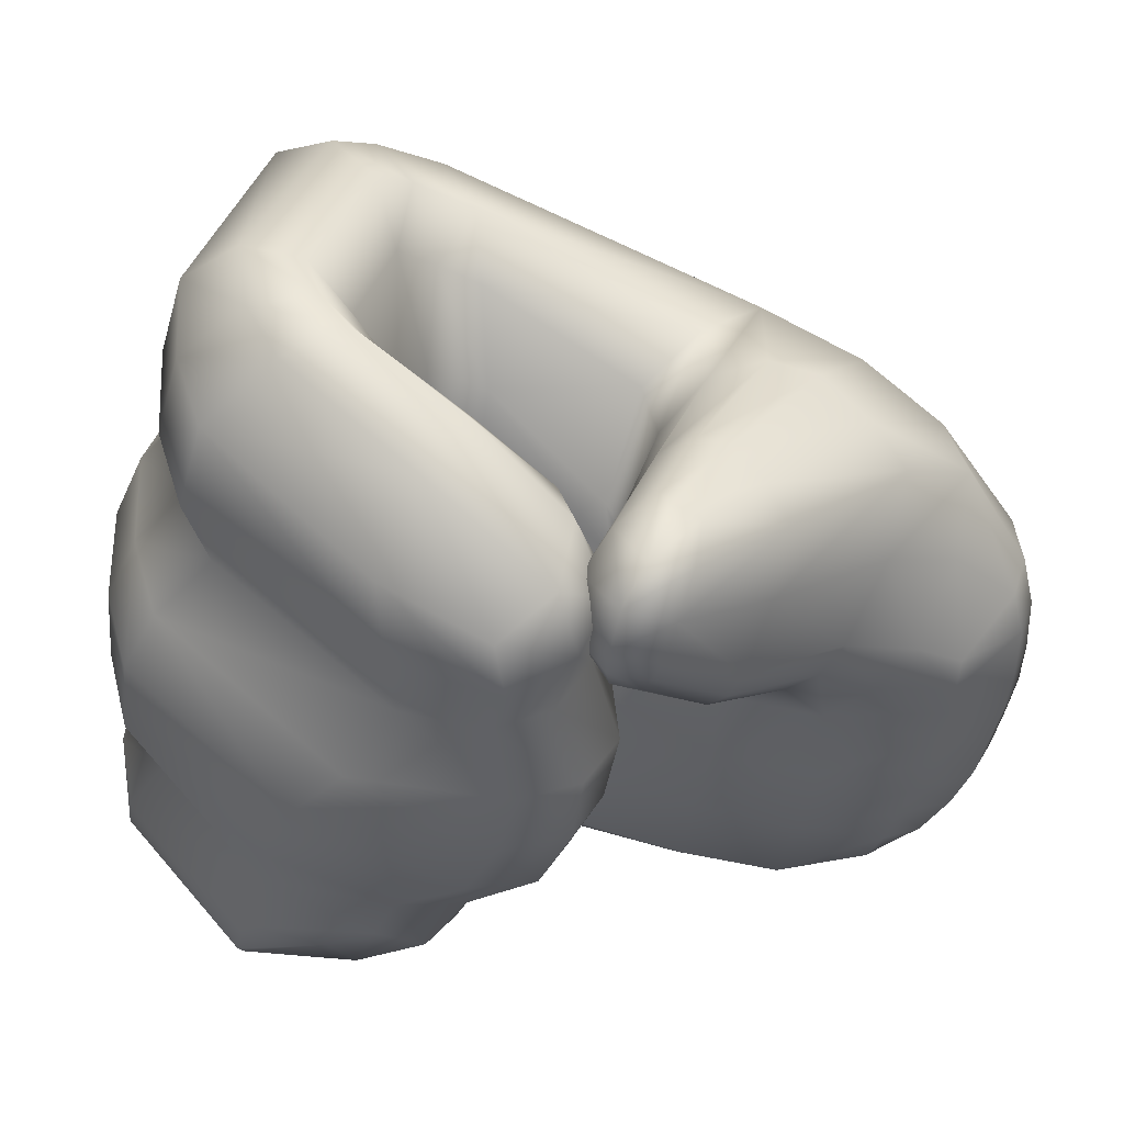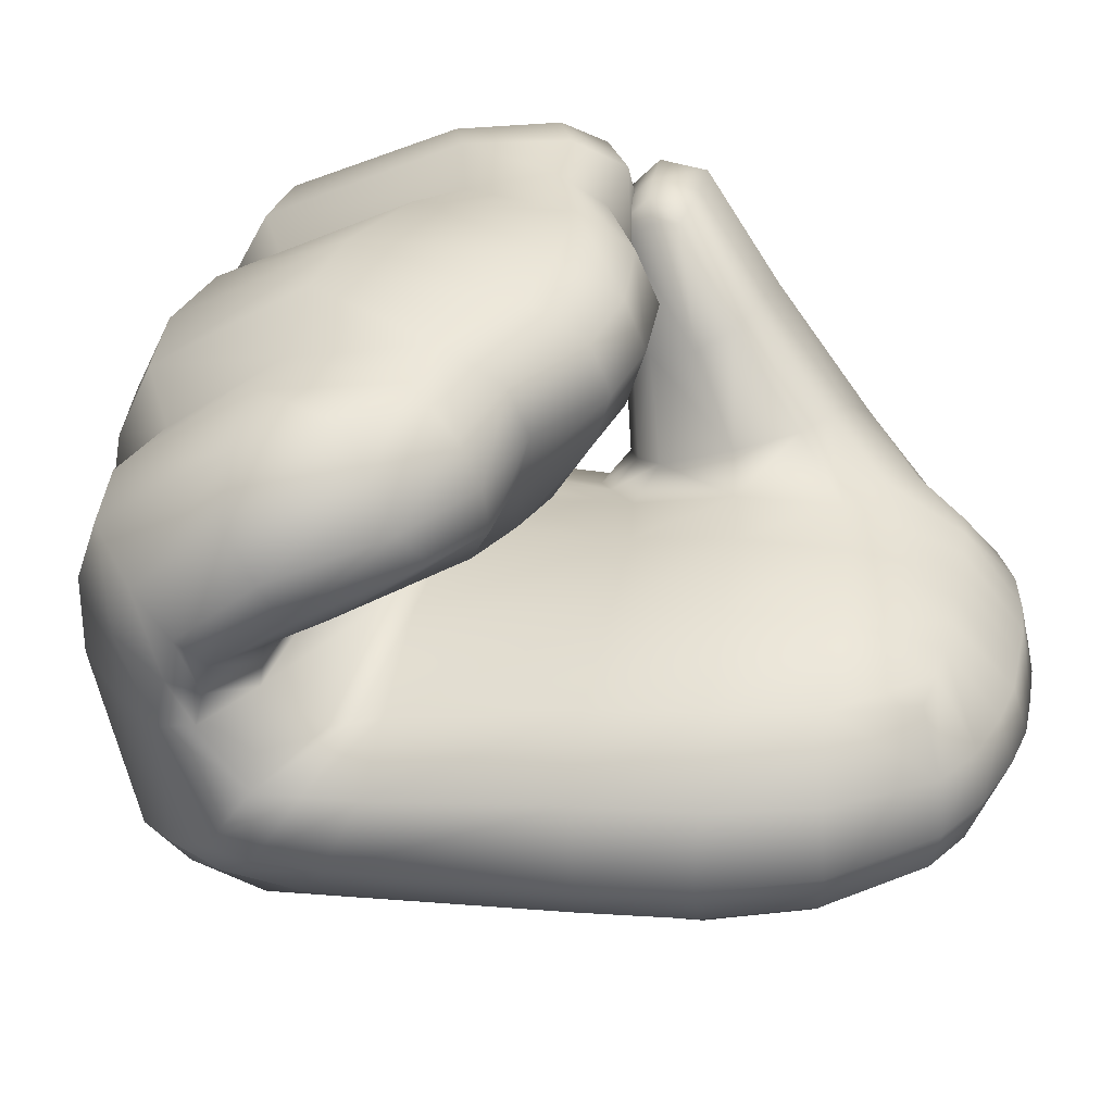
<metadata>
{"format":"obj","ext":"obj","renderer":"f3d","projection":"perspective","resolution":1024,"background":"white","views":[{"elev":41.6,"azim":79.9,"up":"+Z"},{"elev":-56.2,"azim":70.3,"up":"+Z"}]}
</metadata>
<code>
g Hand_Grip_R
v -0.5097 0.3518 0.1975
v -0.4913 0.36 0.2106
v -0.4974 0.3503 0.2325
v -0.5083 0.3473 0.2136
v -0.5257 0.3259 0.201
v -0.5197 0.3277 0.2221
v -0.5072 0.3284 0.2528
v -0.54 0.3054 0.2087
v -0.5363 0.306 0.2302
v -0.5285 0.3059 0.2625
v -0.5349 0.3027 0.2648
v -0.5468 0.311 0.2307
v -0.5425 0.2989 0.2675
v -0.58 0.3163 0.2614
v -0.5659 0.3223 0.2272
v -0.5629 0.3213 0.2059
v -0.5498 0.3123 0.2092
v -0.5689 0.3389 0.1944
v -0.5726 0.3416 0.211
v -0.5401 0.3748 0.166
v -0.5474 0.3743 0.1809
v -0.5614 0.3878 0.2142
v -0.5872 0.3426 0.2405
v -0.5267 0.3791 0.1674
v -0.532 0.379 0.181
v -0.5433 0.3895 0.2102
v -0.4955 0.3658 0.1807
v -0.498 0.3642 0.1906
v -0.4664 0.3503 0.2031
v -0.4671 0.3541 0.1967
v -0.4661 0.3486 0.2097
v -0.5044 0.37 0.2131
v -0.4673 0.3515 0.2259
v -0.584 0.3286 0.2517
v -0.4527 0.3561 0.2007
v -0.4502 0.3565 0.2106
v -0.4494 0.3689 0.1987
v -0.4475 0.3714 0.2066
v -0.4468 0.3748 0.2224
v -0.4501 0.3596 0.2262
v -0.4657 0.3954 0.1723
v -0.464 0.3992 0.1819
v -0.4696 0.4083 0.2052
v -0.4854 0.4283 0.1566
v -0.4853 0.4358 0.1677
v -0.4931 0.4496 0.14
v -0.4946 0.4622 0.1532
v -0.4967 0.4507 0.1901
v -0.5103 0.4778 0.1742
v -0.4972 0.4776 0.1309
v -0.498 0.4787 0.1421
v -0.5118 0.5028 0.138
v -0.5129 0.4991 0.1536
v -0.4894 0.4194 0.1482
v -0.4705 0.3904 0.165
v -0.5006 0.4009 0.1443
v -0.5081 0.404 0.1301
v -0.4973 0.4352 0.1261
v -0.4801 0.3805 0.1609
v -0.4537 0.3665 0.1916
v -0.457 0.3581 0.1919
v -0.508 0.4021 0.1048
v -0.497 0.4345 0.09961
v -0.5148 0.3991 0.07398
v -0.504 0.4309 0.06922
v -0.5272 0.3971 0.03899
v -0.5144 0.4286 0.03724
v -0.5466 0.4013 0.01712
v -0.533 0.4339 0.01688
v -0.501 0.4683 0.0826
v -0.5032 0.4653 0.07007
v -0.4995 0.4709 0.09535
v -0.512 0.493 0.07529
v -0.5109 0.4965 0.09116
v -0.5228 0.4679 0.03226
v -0.5085 0.4577 0.0456
v -0.5046 0.4619 0.05748
v -0.5181 0.4793 0.04473
v -0.5142 0.4874 0.06047
v -0.5607 0.3673 0.02285
v -0.5418 0.3645 0.04431
v -0.5897 0.3119 0.03518
v -0.5726 0.3128 0.0556
v -0.5309 0.3697 0.0814
v -0.5602 0.3165 0.09644
v -0.5254 0.3751 0.1162
v -0.5559 0.3272 0.143
v -0.577 0.3047 0.05415
v -0.5636 0.305 0.09526
v -0.5798 0.2975 0.05289
v -0.5745 0.2754 0.05621
v -0.5598 0.2889 0.09576
v -0.5595 0.3135 0.1448
v -0.5516 0.3072 0.1454
v -0.5992 0.2817 0.03898
v -0.582 0.2596 0.03943
v -0.5954 0.2959 0.03723
v -0.5622 0.3182 0.1841
v -0.5519 0.311 0.1873
v -0.5661 0.3352 0.1776
v -0.5331 0.3794 0.1498
v -0.5199 0.3837 0.1561
v -0.4917 0.3701 0.1721
v -0.5421 0.3043 0.187
v -0.5427 0.301 0.1444
v -0.5331 0.323 0.1359
v -0.5366 0.3065 0.08396
v -0.517 0.3519 0.1354
v -0.5168 0.3459 0.1117
v -0.4941 0.3506 0.1096
v -0.4904 0.3605 0.1335
v -0.517 0.335 0.08994
v -0.5379 0.2974 0.06315
v -0.5206 0.3223 0.07169
v -0.5033 0.3299 0.08959
v -0.5055 0.323 0.06469
v -0.5145 0.3553 0.1587
v -0.5296 0.3243 0.1794
v -0.5112 0.3548 0.182
v -0.4887 0.3642 0.1855
v -0.4881 0.3654 0.1594
v -0.5541 0.2814 0.07183
v -0.5501 0.2877 0.09268
v -0.5654 0.2735 0.05439
v -0.5576 0.2719 0.05284
v -0.5594 0.2572 0.03834
v -0.5338 0.2734 0.03198
v -0.5363 0.2861 0.04442
v -0.5097 0.3068 0.04603
v -0.5211 0.3056 0.05468
v -0.5698 0.2583 0.03884
v -0.4679 0.3596 0.2151
v -0.453 0.3424 0.2331
v -0.4735 0.3512 0.2404
v -0.4495 0.3478 0.2112
v -0.4468 0.3238 0.222
v -0.4438 0.3262 0.2041
v -0.4655 0.294 0.2334
v -0.4593 0.2946 0.2099
v -0.4919 0.3238 0.2673
v -0.4762 0.3093 0.2601
v -0.5141 0.2516 0.2553
v -0.5144 0.2751 0.2761
v -0.5139 0.2438 0.2275
v -0.5221 0.2959 0.2792
v -0.4913 0.36 0.2106
v -0.4974 0.3503 0.2325
v -0.5072 0.3284 0.2528
v -0.5285 0.3059 0.2625
v -0.5395 0.2478 0.2611
v -0.5338 0.2684 0.2808
v -0.5329 0.2895 0.2824
v -0.5349 0.3027 0.2648
v -0.542 0.2402 0.2325
v -0.5146 0.2511 0.205
v -0.5422 0.2465 0.2091
v -0.5474 0.2291 0.1876
v -0.5176 0.2325 0.1839
v -0.4626 0.2976 0.186
v -0.4612 0.2811 0.1637
v -0.4463 0.3283 0.1606
v -0.4486 0.3221 0.1879
v -0.4516 0.3498 0.1584
v -0.4538 0.3417 0.1878
v -0.467 0.3635 0.159
v -0.47 0.3558 0.1883
v -0.4881 0.3654 0.1594
v -0.4887 0.3642 0.1855
v -0.5231 0.2214 0.1592
v -0.5528 0.2187 0.1627
v -0.5549 0.2167 0.1353
v -0.5255 0.219 0.1317
v -0.4696 0.2639 0.1419
v -0.4759 0.2557 0.1197
v -0.4565 0.3145 0.1139
v -0.4499 0.3238 0.1363
v -0.4609 0.3378 0.1082
v -0.4553 0.347 0.1319
v -0.4749 0.3497 0.1081
v -0.4702 0.3595 0.1323
v -0.4941 0.3506 0.1096
v -0.4904 0.3605 0.1335
v -0.5296 0.2285 0.1074
v -0.556 0.2262 0.1108
v -0.5619 0.2163 0.09055
v -0.5363 0.2166 0.08711
v -0.4882 0.2539 0.09608
v -0.489 0.2472 0.07444
v -0.4745 0.2876 0.07888
v -0.4694 0.2943 0.09634
v -0.4794 0.3043 0.06463
v -0.4724 0.3163 0.08956
v -0.4913 0.316 0.06292
v -0.4855 0.3279 0.08885
v -0.5055 0.323 0.06469
v -0.5033 0.3299 0.08959
v -0.4975 0.2454 0.05379
v -0.5444 0.2155 0.0701
v -0.5482 0.2296 0.04853
v -0.5109 0.2475 0.0366
v -0.4851 0.2736 0.06402
v -0.4915 0.2828 0.04721
v -0.5232 0.2615 0.03072
v -0.5028 0.2949 0.044
v -0.5542 0.2452 0.03786
v -0.5338 0.2734 0.03198
v -0.5097 0.3068 0.04603
v -0.5594 0.2572 0.03834
v -0.5698 0.2583 0.03884
v -0.5692 0.2468 0.03875
v -0.5677 0.2293 0.05168
v -0.5671 0.2159 0.07348
v -0.5943 0.2246 0.07619
v -0.5924 0.2241 0.09332
v -0.6542 0.2588 0.09061
v -0.6497 0.2643 0.1118
v -0.5876 0.2318 0.1135
v -0.6593 0.2838 0.1098
v -0.6632 0.2791 0.08909
v -0.6706 0.278 0.1341
v -0.6596 0.2578 0.1369
v -0.6698 0.2799 0.1611
v -0.6587 0.26 0.1644
v -0.5898 0.2224 0.1382
v -0.5882 0.2237 0.1655
v -0.6648 0.2895 0.1843
v -0.653 0.2697 0.1881
v -0.6514 0.3018 0.2041
v -0.6403 0.283 0.2085
v -0.5829 0.2334 0.1908
v -0.5752 0.2495 0.2126
v -0.6563 0.298 0.2276
v -0.6447 0.2796 0.2335
v -0.6478 0.3029 0.2552
v -0.6373 0.2861 0.2626
v -0.5755 0.2441 0.2371
v -0.5698 0.2515 0.2666
v -0.5571 0.2689 0.285
v -0.6178 0.3022 0.2775
v -0.5467 0.2871 0.2855
v -0.5973 0.3128 0.2775
v -0.6041 0.3248 0.2687
v -0.6262 0.3163 0.2693
v -0.58 0.3163 0.2614
v -0.584 0.3286 0.2517
v -0.5425 0.2989 0.2675
v -0.6616 0.3241 0.2196
v -0.6112 0.4231 0.1859
v -0.6024 0.426 0.2048
v -0.652 0.327 0.2454
v -0.6279 0.3374 0.2585
v -0.5809 0.4295 0.2252
v -0.6041 0.3433 0.2573
v -0.5684 0.4077 0.2282
v -0.5485 0.4057 0.2258
v -0.5481 0.424 0.2298
v -0.5099 0.3817 0.2299
v -0.5087 0.3933 0.2358
v -0.4727 0.3613 0.237
v -0.484 0.3768 0.238
v -0.4673 0.3515 0.2259
v -0.5044 0.37 0.2131
v -0.5433 0.3895 0.2102
v -0.5614 0.3878 0.2142
v -0.5872 0.3426 0.2405
v -0.4501 0.3596 0.2262
v -0.4574 0.3681 0.2365
v -0.4554 0.3813 0.2337
v -0.4723 0.387 0.2364
v -0.4766 0.3794 0.2395
v -0.4934 0.4108 0.2286
v -0.5044 0.4024 0.2349
v -0.4815 0.4153 0.2217
v -0.5276 0.4519 0.2183
v -0.5417 0.4388 0.227
v -0.5489 0.4821 0.1963
v -0.5645 0.4591 0.2129
v -0.5723 0.483 0.1706
v -0.5897 0.4582 0.188
v -0.5981 0.4554 0.17
v -0.5792 0.481 0.1543
v -0.5305 0.486 0.1914
v -0.5135 0.4596 0.2097
v -0.5605 0.4973 0.1532
v -0.5626 0.4994 0.1392
v -0.5418 0.5063 0.1591
v -0.5416 0.5095 0.1416
v -0.5246 0.5054 0.1577
v -0.5232 0.5094 0.1398
v -0.5129 0.4991 0.1536
v -0.5118 0.5028 0.138
v -0.5103 0.4778 0.1742
v -0.4967 0.4507 0.1901
v -0.4696 0.4083 0.2052
v -0.4468 0.3748 0.2224
v -0.5229 0.5098 0.1209
v -0.5101 0.5016 0.1207
v -0.5233 0.509 0.1056
v -0.5439 0.5085 0.1077
v -0.5428 0.509 0.1231
v -0.5659 0.4975 0.1111
v -0.5639 0.4992 0.1255
v -0.5866 0.4745 0.1207
v -0.5831 0.4776 0.1365
v -0.6064 0.4481 0.132
v -0.6029 0.4515 0.1503
v -0.5101 0.4998 0.1059
v -0.6194 0.4156 0.1445
v -0.6105 0.4169 0.1653
v -0.6704 0.3172 0.1786
v -0.6562 0.3283 0.1978
v -0.5243 0.5064 0.09025
v -0.5109 0.4965 0.09116
v -0.5254 0.503 0.07395
v -0.5453 0.5032 0.07651
v -0.5449 0.5065 0.09248
v -0.568 0.4924 0.08197
v -0.5675 0.4946 0.09663
v -0.5904 0.4684 0.08819
v -0.5889 0.4713 0.1045
v -0.6097 0.4398 0.0951
v -0.6083 0.4442 0.1135
v -0.512 0.493 0.07529
v -0.623 0.4079 0.103
v -0.6212 0.4115 0.1236
v -0.6753 0.3062 0.1297
v -0.6747 0.3078 0.1561
v -0.5278 0.497 0.05891
v -0.5142 0.4874 0.06047
v -0.5328 0.4877 0.04213
v -0.5488 0.4891 0.04492
v -0.5465 0.4973 0.06153
v -0.5686 0.4838 0.05529
v -0.568 0.4887 0.06776
v -0.5895 0.4603 0.05444
v -0.5901 0.465 0.07191
v -0.6074 0.4304 0.05753
v -0.609 0.435 0.07678
v -0.5181 0.4793 0.04473
v -0.6205 0.3984 0.06297
v -0.6169 0.4009 0.08287
v -0.6657 0.3074 0.08611
v -0.6625 0.3111 0.1062
v -0.6021 0.4253 0.03984
v -0.5852 0.4554 0.03846
v -0.5708 0.4497 0.02172
v -0.5876 0.4172 0.02162
v -0.5536 0.4422 0.01168
v -0.5697 0.4084 0.01028
v -0.5683 0.4765 0.04343
v -0.5538 0.478 0.03224
v -0.5392 0.4752 0.0287
v -0.533 0.4339 0.01688
v -0.5466 0.4013 0.01712
v -0.5228 0.4679 0.03226
v -0.6146 0.3923 0.04486
v -0.6007 0.3844 0.02598
v -0.66 0.3012 0.06821
v -0.6359 0.3077 0.0443
v -0.5837 0.3761 0.01455
v -0.6143 0.3083 0.02995
v -0.5607 0.3673 0.02285
v -0.5897 0.3119 0.03518
v -0.5867 0.2487 0.0398
v -0.6177 0.2745 0.03403
v -0.6354 0.266 0.04976
v -0.5911 0.2371 0.0541
v -0.6498 0.2582 0.07292
v -0.6393 0.2832 0.04779
v -0.6582 0.2759 0.0713
v -0.6199 0.288 0.0327
v -0.5992 0.2817 0.03898
v -0.582 0.2596 0.03943
v -0.5954 0.2959 0.03723
v -0.4981 0.4757 0.12
v -0.4985 0.4734 0.1076
v -0.5101 0.4998 0.1059
v -0.5101 0.5016 0.1207
g Hand_Grip_R_0
f 3 2 1
f 4 3 1
f 4 1 5
f 6 4 5
f 3 4 6
f 7 3 6
f 5 8 6
f 8 9 6
f 10 7 6
f 9 10 6
f 10 9 11
f 11 9 12
f 11 12 13
f 14 13 12
f 15 14 12
f 15 12 16
f 12 17 16
f 17 12 9
f 8 17 9
f 16 18 15
f 18 19 15
f 19 18 20
f 21 19 20
f 21 22 19
f 22 23 19
f 20 24 21
f 25 21 24
f 21 25 22
f 25 26 22
f 24 27 25
f 27 28 25
f 25 28 26
f 28 27 29
f 27 30 29
f 31 28 29
f 28 31 32
f 28 32 26
f 31 33 32
f 19 23 34
f 19 34 15
f 15 34 14
f 31 29 35
f 36 31 35
f 33 31 36
f 36 35 37
f 38 36 37
f 38 39 36
f 39 40 36
f 40 33 36
f 38 37 41
f 42 38 41
f 39 38 42
f 43 39 42
f 42 41 44
f 45 42 44
f 43 42 45
f 45 44 46
f 47 45 46
f 48 45 47
f 48 43 45
f 49 48 47
f 46 50 47
f 50 51 47
f 47 51 49
f 51 50 52
f 53 51 52
f 51 53 49
f 44 41 54
f 41 55 54
f 54 55 56
f 54 56 57
f 58 54 57
f 44 54 58
f 46 44 58
f 55 59 56
f 55 60 59
f 60 61 59
f 57 62 58
f 62 63 58
f 62 64 63
f 64 65 63
f 64 66 65
f 66 67 65
f 66 68 67
f 68 69 67
f 65 70 63
f 71 70 65
f 72 63 70
f 72 70 73
f 74 72 73
f 69 75 67
f 75 76 67
f 65 77 71
f 67 77 65
f 77 67 76
f 77 76 75
f 71 77 78
f 78 77 75
f 79 71 78
f 70 71 79
f 73 70 79
f 80 68 66
f 81 80 66
f 82 80 81
f 83 82 81
f 83 81 84
f 85 83 84
f 85 84 86
f 87 85 86
f 85 88 83
f 88 85 89
f 88 89 90
f 91 90 89
f 92 91 89
f 92 89 93
f 85 87 93
f 89 85 93
f 94 92 93
f 95 90 91
f 90 95 88
f 96 95 91
f 95 97 88
f 97 82 83
f 88 97 83
f 94 93 98
f 93 87 98
f 99 94 98
f 87 100 98
f 87 86 101
f 100 87 101
f 101 86 57
f 86 62 57
f 86 84 62
f 84 64 62
f 84 81 64
f 81 66 64
f 102 101 57
f 56 102 57
f 103 102 56
f 59 103 56
f 30 103 59
f 61 30 59
f 18 100 101
f 100 18 16
f 98 100 16
f 16 17 98
f 17 99 98
f 99 17 8
f 104 99 8
f 94 99 104
f 105 94 104
f 106 105 104
f 106 107 105
f 108 107 106
f 109 107 108
f 110 109 108
f 111 110 108
f 112 107 109
f 109 110 112
f 107 112 113
f 112 114 113
f 112 115 114
f 110 115 112
f 115 116 114
f 108 106 117
f 117 106 118
f 118 106 104
f 117 118 119
f 119 120 117
f 120 121 117
f 121 111 108
f 117 121 108
f 113 122 107
f 122 123 107
f 122 124 123
f 124 122 125
f 123 124 92
f 123 92 105
f 107 123 105
f 92 94 105
f 92 124 91
f 124 125 126
f 126 125 127
f 125 128 127
f 125 122 128
f 129 127 128
f 130 129 128
f 131 124 126
f 91 124 131
f 116 129 130
f 114 116 130
f 114 130 128
f 113 114 128
f 122 113 128
f 96 91 131
f 134 133 132
f 135 132 133
f 133 136 135
f 136 137 135
f 136 138 137
f 138 139 137
f 133 134 140
f 141 133 140
f 136 133 141
f 138 136 141
f 138 141 142
f 139 138 142
f 141 143 142
f 143 141 140
f 144 139 142
f 145 143 140
f 134 132 146
f 147 134 146
f 134 147 140
f 145 140 148
f 147 148 140
f 149 145 148
f 142 143 150
f 143 151 150
f 151 143 145
f 152 151 145
f 152 145 149
f 153 152 149
f 154 144 142
f 150 154 142
f 144 154 155
f 154 156 155
f 156 157 155
f 157 158 155
f 155 158 159
f 155 159 144
f 158 160 159
f 159 160 161
f 162 159 161
f 162 161 163
f 164 162 163
f 164 163 165
f 166 164 165
f 166 165 167
f 168 166 167
f 158 157 169
f 157 170 169
f 170 171 169
f 171 172 169
f 169 172 173
f 158 169 173
f 160 158 173
f 172 174 173
f 173 174 175
f 176 173 175
f 176 175 177
f 178 176 177
f 178 177 179
f 180 178 179
f 180 179 181
f 182 180 181
f 172 171 183
f 171 184 183
f 184 185 183
f 185 186 183
f 183 186 187
f 172 183 187
f 174 172 187
f 186 188 187
f 187 188 189
f 190 187 189
f 190 189 191
f 192 190 191
f 192 191 193
f 194 192 193
f 194 193 195
f 196 194 195
f 174 187 190
f 175 174 190
f 175 190 192
f 177 175 192
f 177 192 194
f 179 177 194
f 179 194 196
f 181 179 196
f 188 186 197
f 186 198 197
f 198 199 197
f 199 200 197
f 201 197 200
f 202 201 200
f 202 200 203
f 204 202 203
f 205 203 200
f 199 205 200
f 204 203 206
f 207 204 206
f 208 206 203
f 205 208 203
f 209 208 205
f 210 209 205
f 210 205 199
f 211 210 199
f 211 199 198
f 212 211 198
f 185 212 198
f 186 185 198
f 189 201 202
f 189 188 201
f 188 197 201
f 191 189 202
f 191 202 204
f 193 191 204
f 193 204 207
f 195 193 207
f 212 185 213
f 185 214 213
f 214 215 213
f 216 215 214
f 217 216 214
f 216 218 215
f 218 219 215
f 220 218 216
f 221 220 216
f 221 216 217
f 222 220 221
f 223 222 221
f 223 221 224
f 224 221 217
f 225 223 224
f 226 222 223
f 227 226 223
f 227 223 225
f 228 226 227
f 229 228 227
f 229 227 230
f 230 227 225
f 231 229 230
f 232 228 229
f 233 232 229
f 233 229 231
f 234 232 233
f 235 234 233
f 235 233 236
f 236 233 231
f 237 235 236
f 235 237 238
f 239 235 238
f 239 238 240
f 241 239 240
f 239 241 242
f 243 239 242
f 235 239 243
f 234 235 243
f 241 244 242
f 244 245 242
f 241 240 246
f 244 241 246
f 151 238 237
f 150 151 237
f 237 236 150
f 236 154 150
f 154 236 231
f 156 154 231
f 231 230 156
f 230 157 156
f 157 230 225
f 170 157 225
f 225 224 170
f 224 171 170
f 171 224 217
f 184 171 217
f 217 214 184
f 214 185 184
f 246 240 153
f 240 152 153
f 240 238 152
f 238 151 152
f 249 248 247
f 250 249 247
f 249 250 251
f 252 249 251
f 252 251 253
f 254 252 253
f 254 255 252
f 255 256 252
f 255 257 256
f 257 258 256
f 257 259 258
f 259 260 258
f 261 259 257
f 262 261 257
f 262 257 255
f 263 262 255
f 263 255 254
f 264 263 254
f 254 253 265
f 264 254 265
f 259 261 266
f 267 259 266
f 260 259 267
f 268 267 266
f 268 269 267
f 269 270 267
f 270 260 267
f 270 269 271
f 272 270 271
f 260 270 272
f 258 260 272
f 269 268 273
f 271 269 273
f 272 271 274
f 275 272 274
f 275 274 276
f 277 275 276
f 276 278 277
f 278 279 277
f 279 278 280
f 278 281 280
f 276 274 282
f 274 283 282
f 271 273 283
f 274 271 283
f 278 284 281
f 284 285 281
f 284 286 285
f 286 284 278
f 276 286 278
f 286 287 285
f 286 288 287
f 288 286 276
f 282 288 276
f 288 289 287
f 288 290 289
f 290 288 282
f 290 291 289
f 292 290 282
f 293 292 282
f 283 293 282
f 294 293 283
f 273 294 283
f 295 294 273
f 268 295 273
f 295 268 266
f 289 291 296
f 291 297 296
f 296 297 298
f 296 298 299
f 300 296 299
f 289 296 300
f 300 299 301
f 302 300 301
f 302 301 303
f 304 302 303
f 304 303 305
f 306 304 305
f 297 307 298
f 306 305 308
f 309 306 308
f 309 308 310
f 311 309 310
f 298 307 312
f 307 313 312
f 312 313 314
f 312 314 315
f 316 312 315
f 316 315 317
f 318 316 317
f 318 317 319
f 320 318 319
f 320 319 321
f 322 320 321
f 313 323 314
f 322 321 324
f 325 322 324
f 325 324 326
f 327 325 326
f 314 323 328
f 323 329 328
f 328 329 330
f 328 330 331
f 332 328 331
f 332 331 333
f 334 332 333
f 334 333 335
f 336 334 335
f 336 335 337
f 338 336 337
f 329 339 330
f 338 337 340
f 341 338 340
f 341 340 342
f 343 341 342
f 314 328 332
f 315 314 332
f 315 332 334
f 317 315 334
f 317 334 336
f 319 317 336
f 319 336 338
f 321 319 338
f 321 338 341
f 324 321 341
f 324 341 343
f 326 324 343
f 337 335 344
f 335 345 344
f 344 345 346
f 347 344 346
f 347 346 348
f 349 347 348
f 345 350 346
f 350 351 346
f 346 351 348
f 351 352 348
f 349 348 353
f 354 349 353
f 355 353 348
f 352 355 348
f 356 344 347
f 357 356 347
f 357 347 349
f 358 356 357
f 359 358 357
f 359 357 360
f 360 357 349
f 360 349 354
f 361 359 360
f 361 360 362
f 362 360 354
f 363 361 362
f 339 355 352
f 330 339 352
f 330 352 351
f 331 330 351
f 331 351 350
f 333 331 350
f 333 350 345
f 335 333 345
f 340 356 358
f 342 340 358
f 219 342 358
f 219 218 342
f 218 343 342
f 218 220 343
f 220 326 343
f 220 222 326
f 222 327 326
f 222 226 327
f 226 310 327
f 310 308 327
f 308 325 327
f 308 305 325
f 305 322 325
f 305 303 322
f 303 320 322
f 303 301 320
f 301 318 320
f 301 299 318
f 299 316 318
f 299 298 316
f 298 312 316
f 226 228 310
f 228 311 310
f 228 232 311
f 232 247 311
f 247 248 311
f 248 309 311
f 248 280 309
f 279 280 248
f 249 279 248
f 279 249 277
f 249 252 277
f 252 256 277
f 256 275 277
f 256 258 275
f 258 272 275
f 280 306 309
f 280 281 306
f 281 304 306
f 281 285 304
f 285 302 304
f 285 287 302
f 287 300 302
f 287 289 300
f 366 365 364
f 367 366 364
f 368 366 367
f 213 368 367
f 366 368 369
f 368 370 369
f 366 369 371
f 365 366 371
f 365 372 364
f 372 373 364
f 365 371 374
f 372 365 374
f 219 370 368
f 215 219 368
f 215 368 213
f 213 367 212
f 367 211 212
f 367 364 211
f 364 210 211
f 364 373 210
f 373 209 210
f 370 219 358
f 370 358 359
f 369 370 359
f 369 359 361
f 371 369 361
f 371 361 363
f 374 371 363
f 58 376 375
f 58 63 376
f 63 72 376
f 375 376 377
f 378 375 377
f 376 72 74
f 377 376 74
f 58 375 46
f 375 50 46
f 50 375 378
f 52 50 378
f 160 173 176
f 161 160 176
f 161 176 178
f 163 161 178
f 163 178 180
f 165 163 180
f 165 180 182
f 167 165 182
f 2 120 119
f 1 2 119
f 1 119 118
f 5 1 118
f 8 5 118
f 104 8 118
f 20 18 101
f 101 102 20
f 102 24 20
f 102 103 24
f 103 27 24
f 103 30 27
f 29 30 61
f 35 29 61
f 35 61 60
f 37 35 60
f 37 60 55
f 41 37 55
f 159 139 144
f 139 159 162
f 137 139 162
f 137 162 164
f 135 137 164
f 135 164 166
f 132 135 166
f 166 168 132
f 146 132 168
f 337 344 356
f 340 337 356
f 243 242 253
f 251 243 253
f 234 243 251
f 250 234 251
f 234 250 247
f 232 234 247
f 242 245 253
f 245 265 253

</code>
